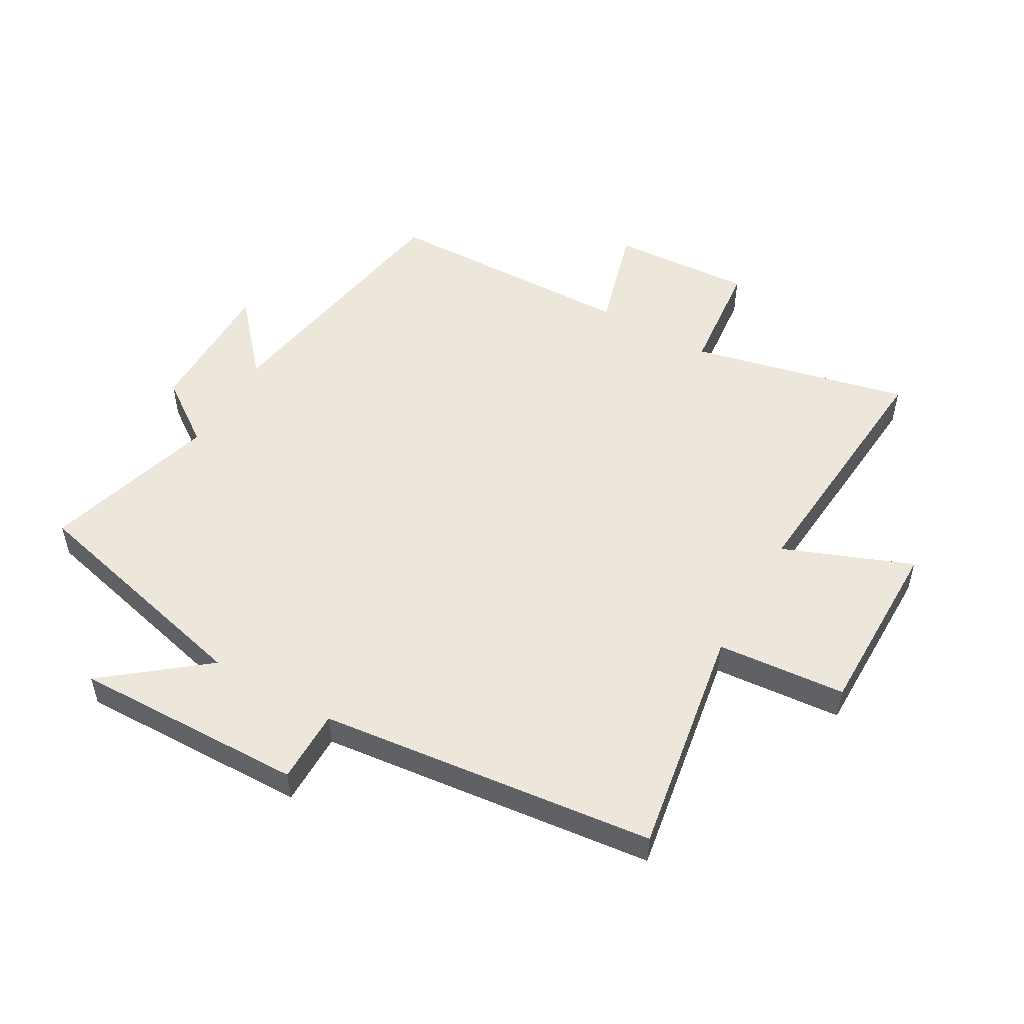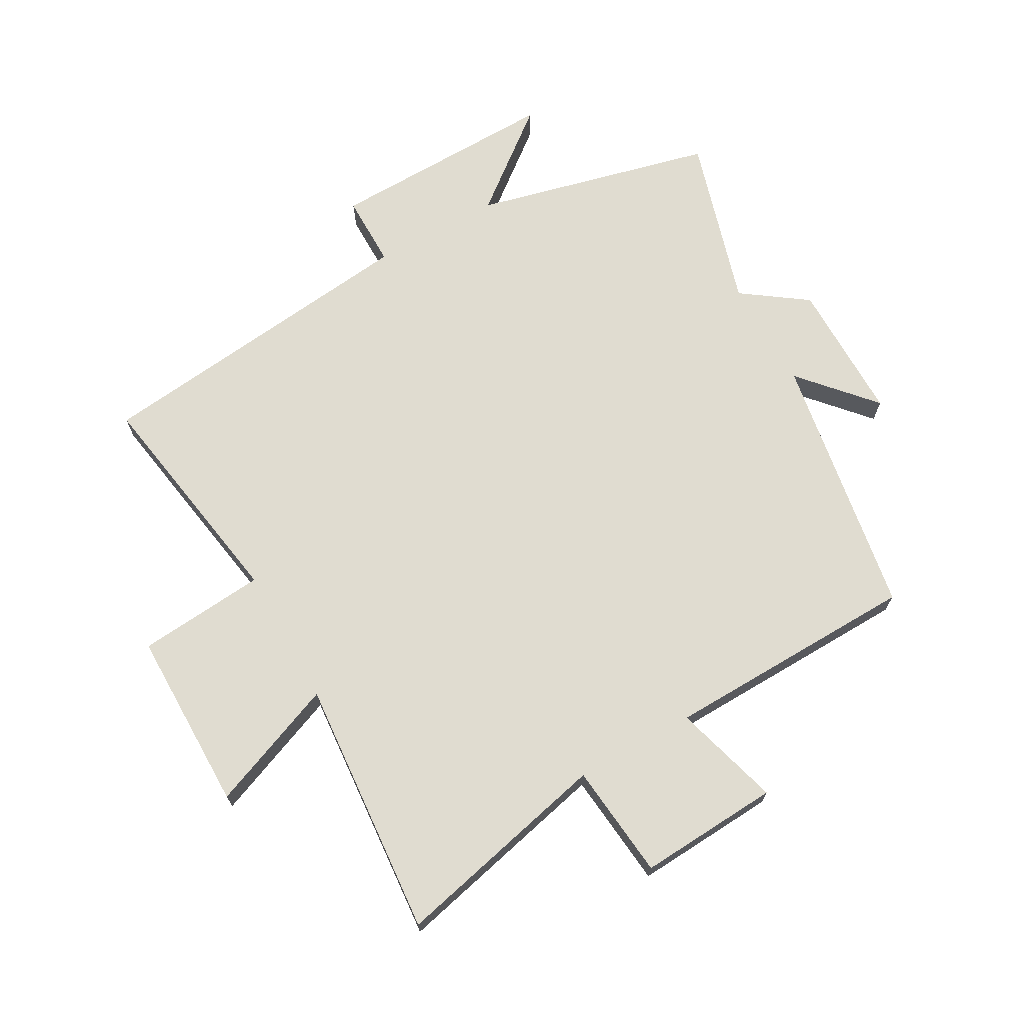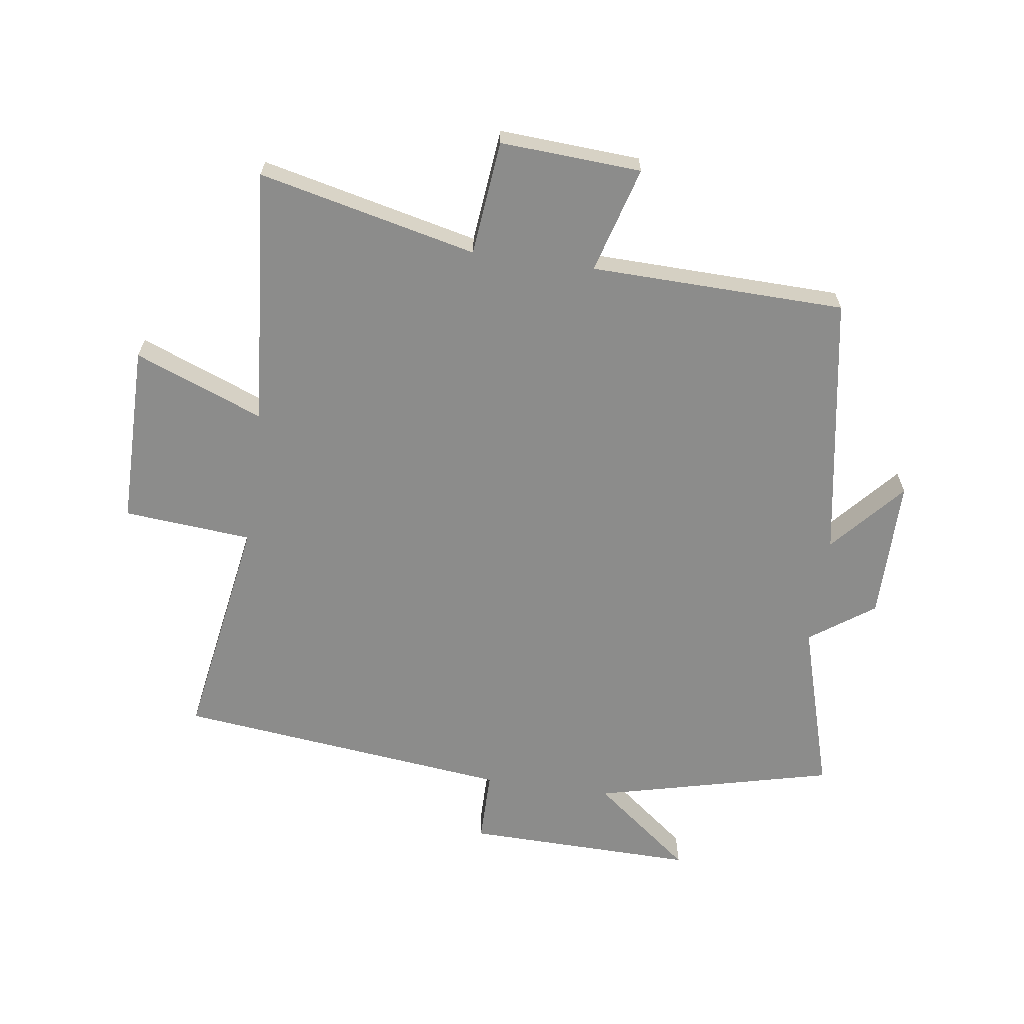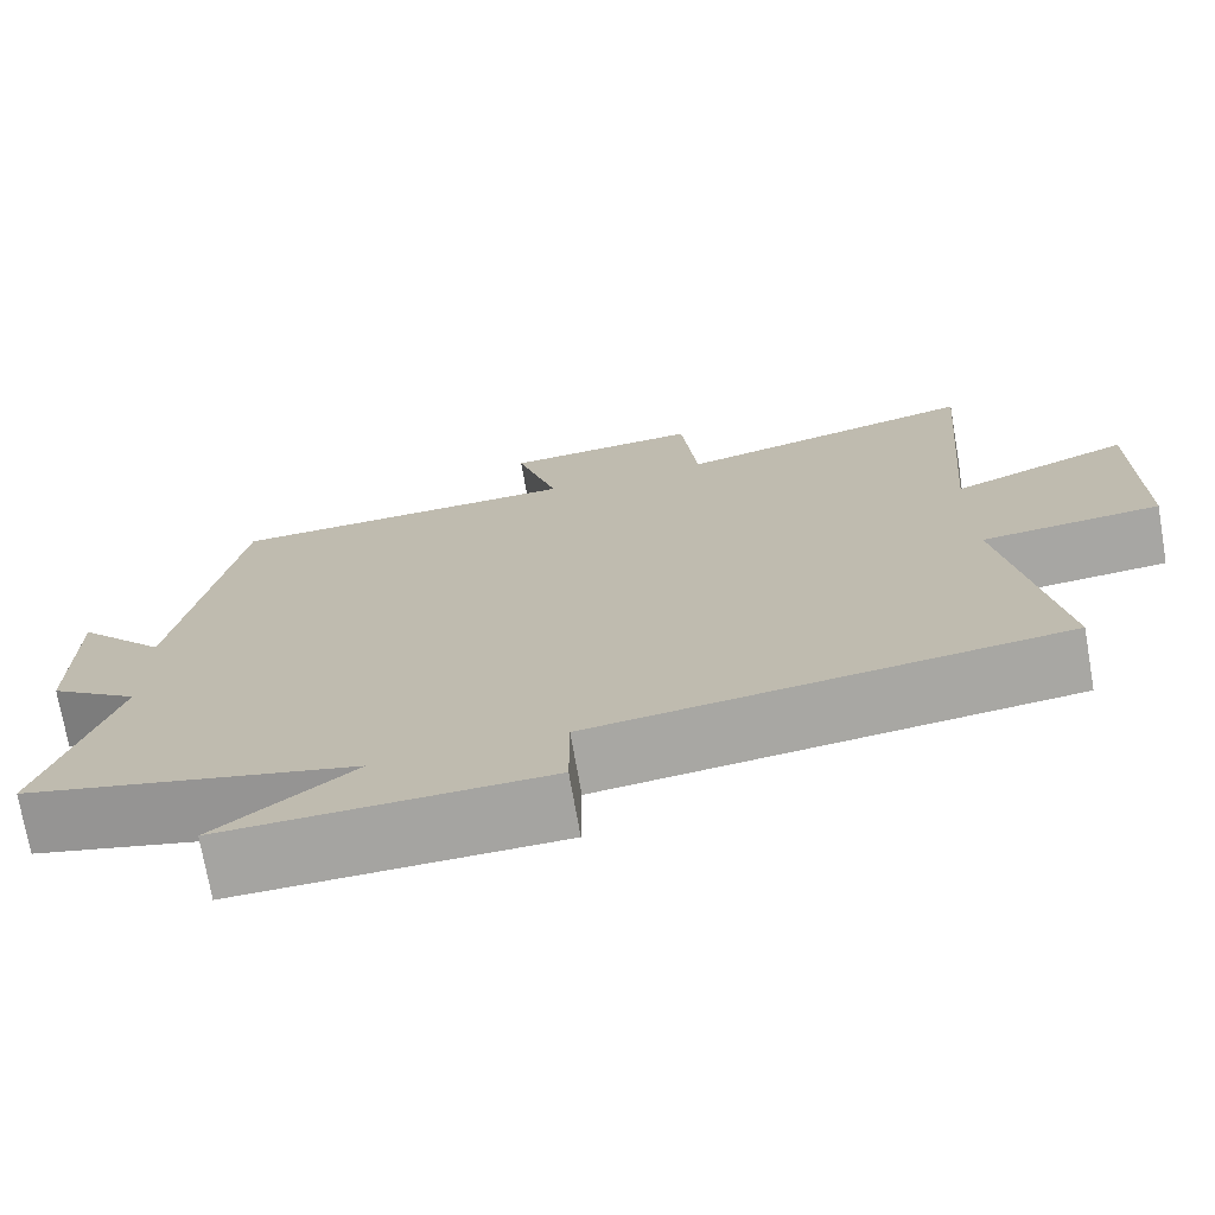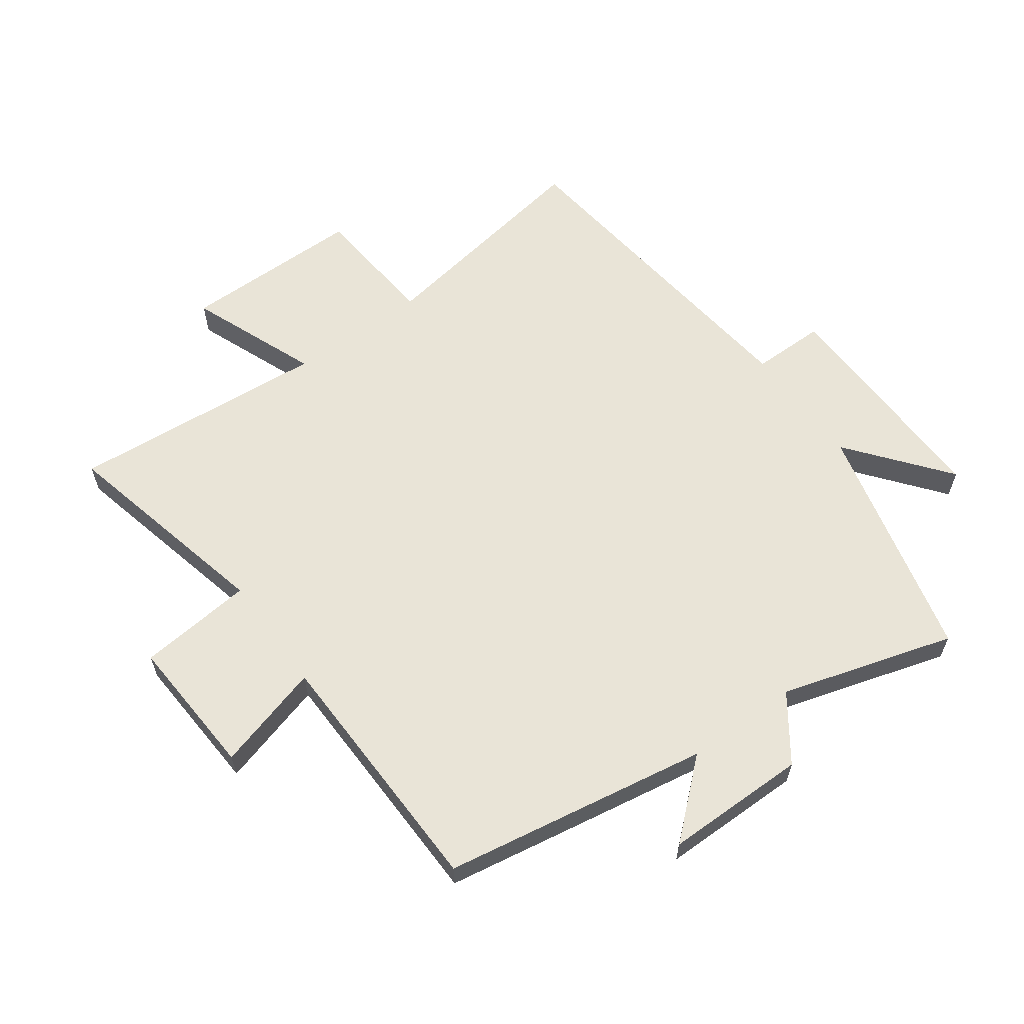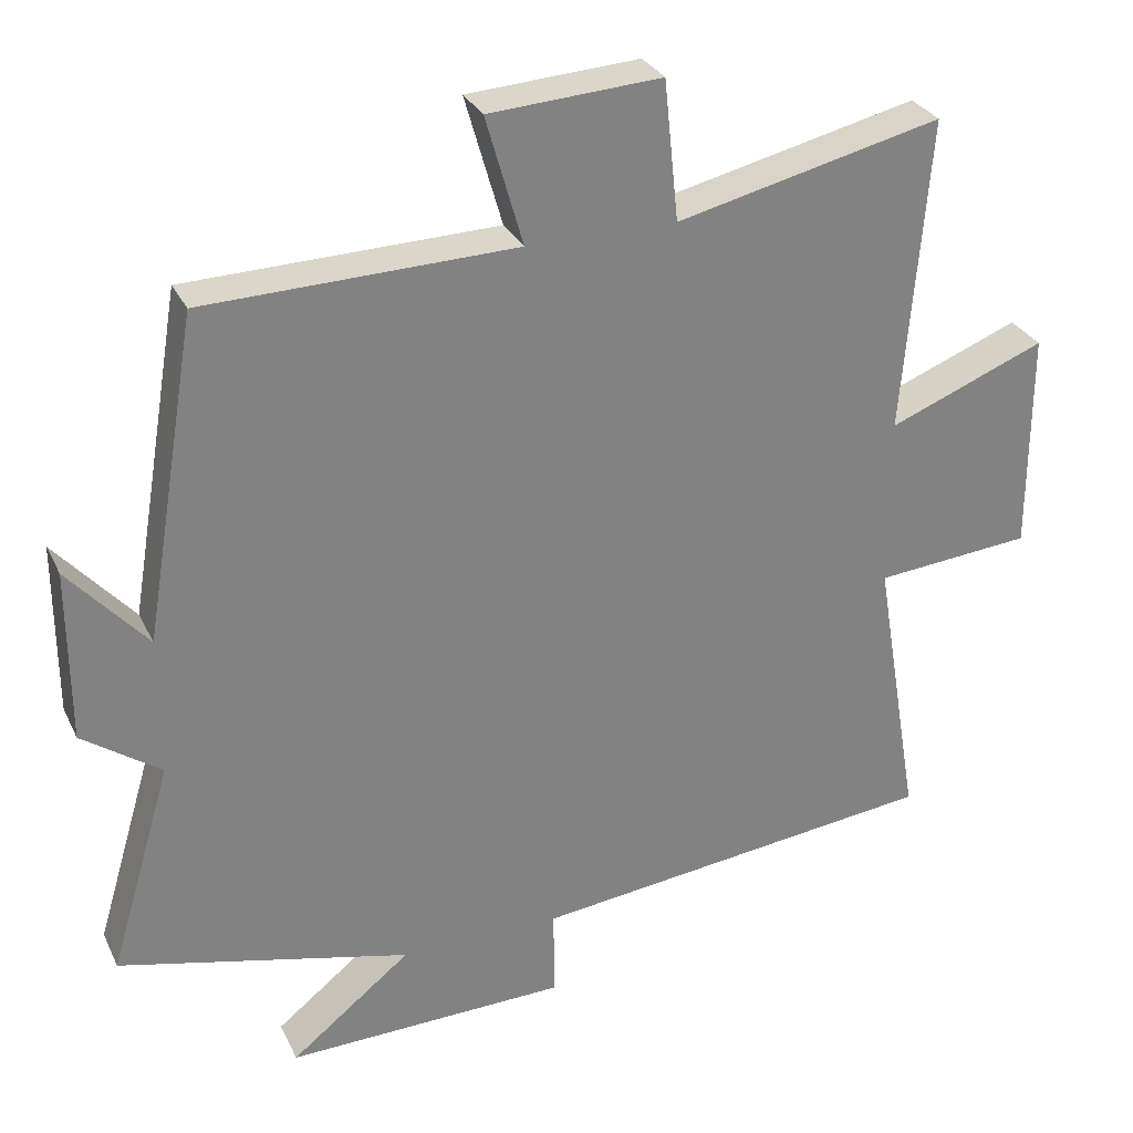
<metadata>
{"format":"obj","ext":"obj","renderer":"f3d","projection":"perspective","resolution":1024,"background":"white","views":[{"elev":52.2,"azim":-150.2,"up":"+Y"},{"elev":69.5,"azim":-29.3,"up":"+Y"},{"elev":-64.1,"azim":-8.0,"up":"+Y"},{"elev":-72.9,"azim":-170.1,"up":"+Z"},{"elev":60.9,"azim":54.1,"up":"+Y"},{"elev":29.8,"azim":158.0,"up":"+Z"}]}
</metadata>
<code>
v 0.428 0.07 0.49
v 0.5 0.07 0.061
v 0.604 0.07 0.179
v 0.604 0.07 -0.051
v 0.5 0.07 -0.125
v 0.583 0.07 -0.405
v 0.195 0.07 -0.5
v 0.355 0.07 -0.627
v -0.019 0.07 -0.619
v -0.019 0.07 -0.5
v -0.562 0.07 -0.438
v -0.5 0.07 -0.066
v -0.708 0.07 -0.048
v -0.708 0.07 0.246
v -0.5 0.07 0.164
v -0.534 0.07 0.582
v -0.182 0.07 0.5
v -0.163 0.07 0.686
v 0.065 0.07 0.672
v 0.016 0.07 0.5
v 0.428 0 0.49
v 0.5 0 0.061
v 0.604 0 0.179
v 0.604 0 -0.051
v 0.5 0 -0.125
v 0.583 0 -0.405
v 0.195 0 -0.5
v 0.355 0 -0.627
v -0.019 0 -0.619
v -0.019 0 -0.5
v -0.562 0 -0.438
v -0.5 0 -0.066
v -0.708 0 -0.048
v -0.708 0 0.246
v -0.5 0 0.164
v -0.534 0 0.582
v -0.182 0 0.5
v -0.163 0 0.686
v 0.065 0 0.672
v 0.016 0 0.5
f 17 18 19 20
f 17 20 1 2
f 15 16 17 2
f 12 13 14 15
f 12 15 2
f 10 11 12 2
f 7 8 9 10
f 5 6 7 10
f 5 10 2
f 2 3 4 5
f 40 39 38 37
f 22 21 40 37
f 22 37 36 35
f 35 34 33 32
f 22 35 32
f 22 32 31 30
f 30 29 28 27
f 30 27 26 25
f 22 30 25
f 25 24 23 22
f 1 21 22 2
f 2 22 23 3
f 3 23 24 4
f 4 24 25 5
f 5 25 26 6
f 6 26 27 7
f 7 27 28 8
f 8 28 29 9
f 9 29 30 10
f 10 30 31 11
f 11 31 32 12
f 12 32 33 13
f 13 33 34 14
f 14 34 35 15
f 15 35 36 16
f 16 36 37 17
f 17 37 38 18
f 18 38 39 19
f 19 39 40 20
f 20 40 21 1

</code>
